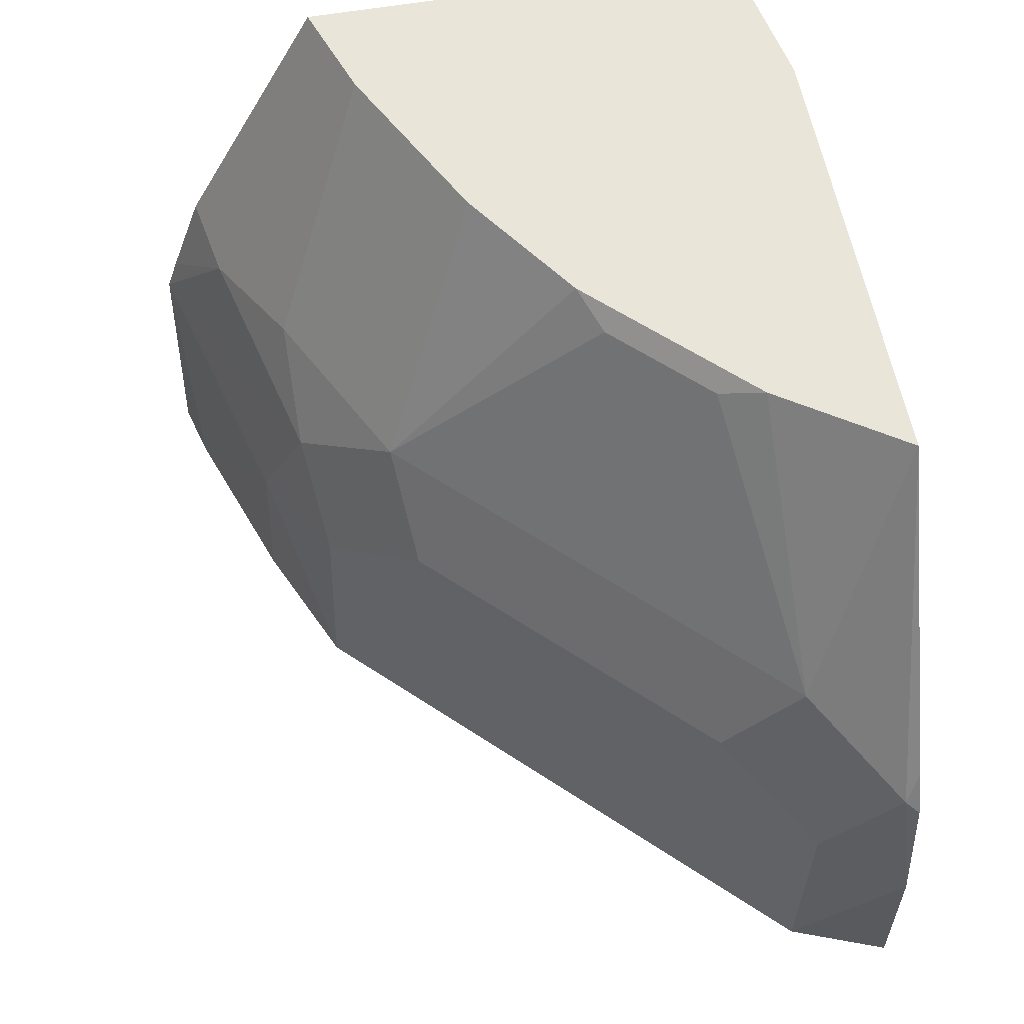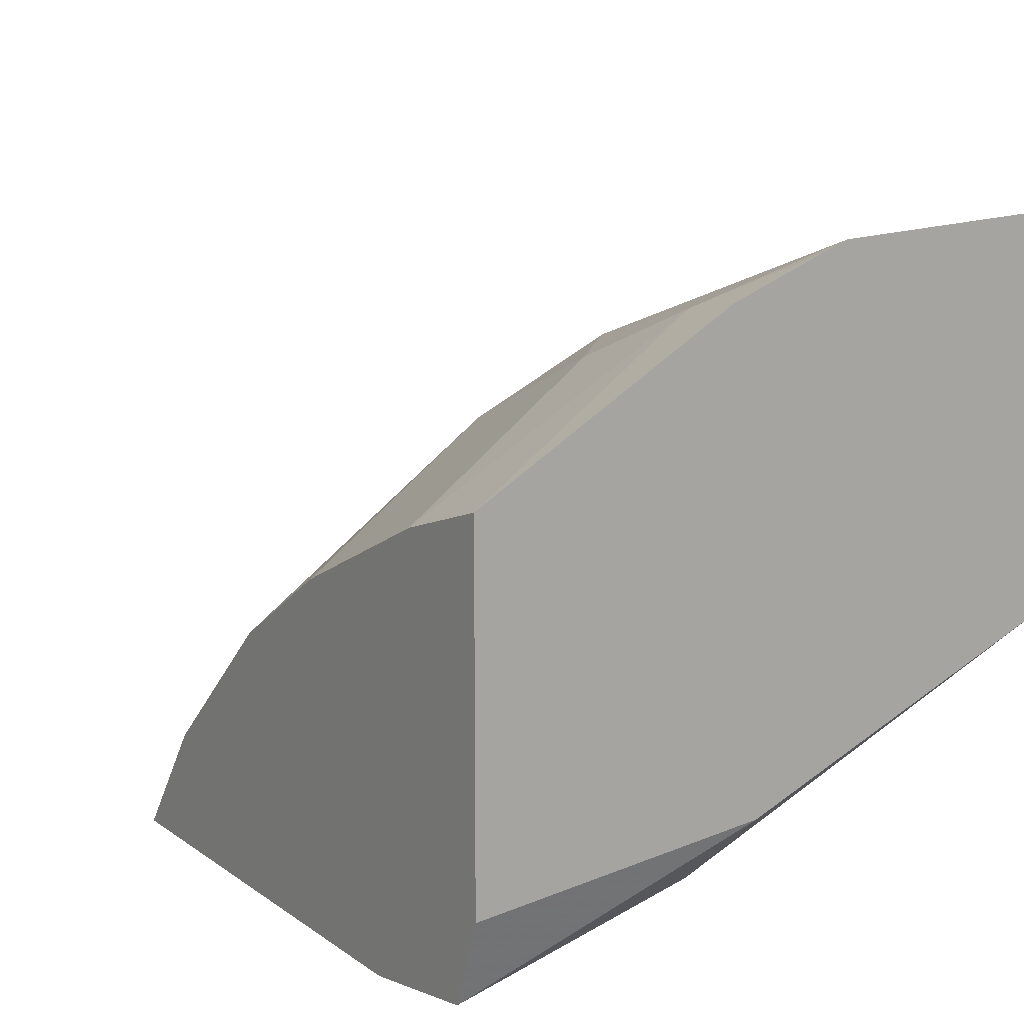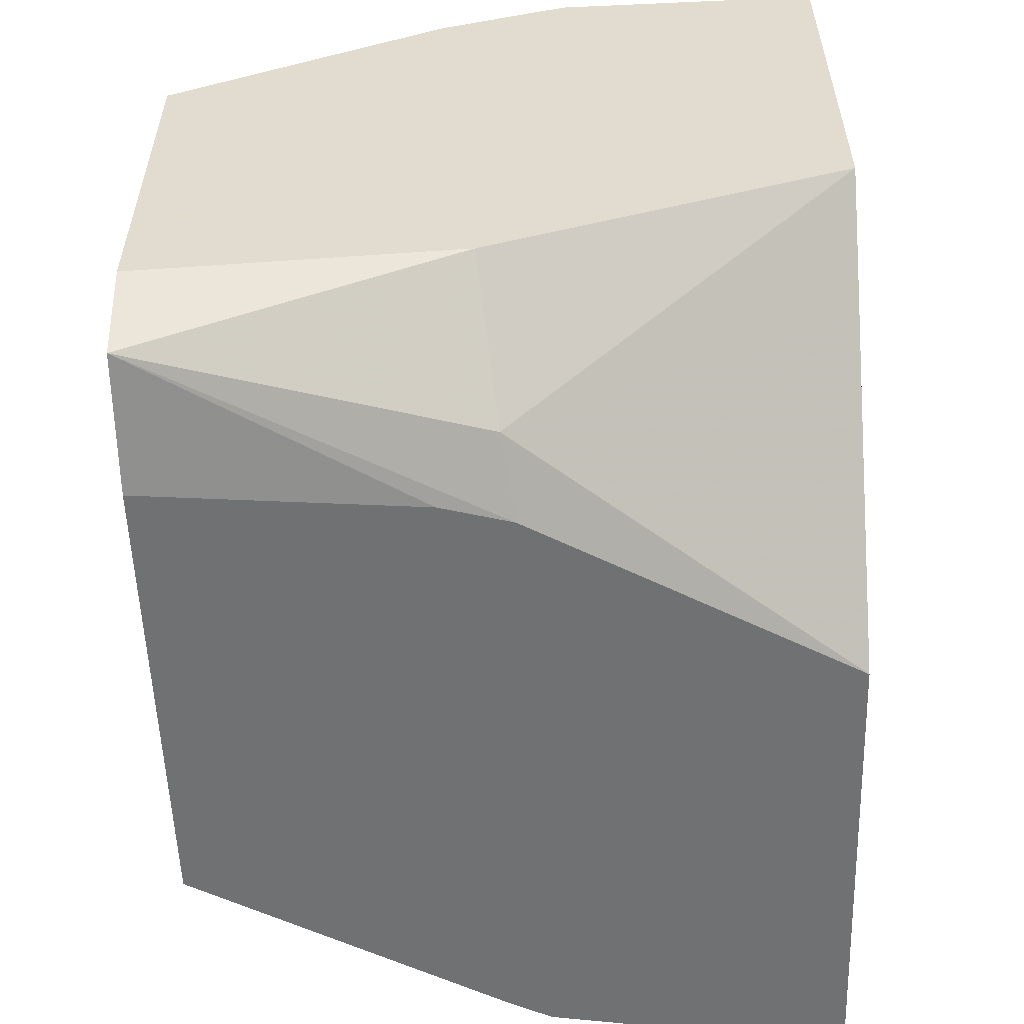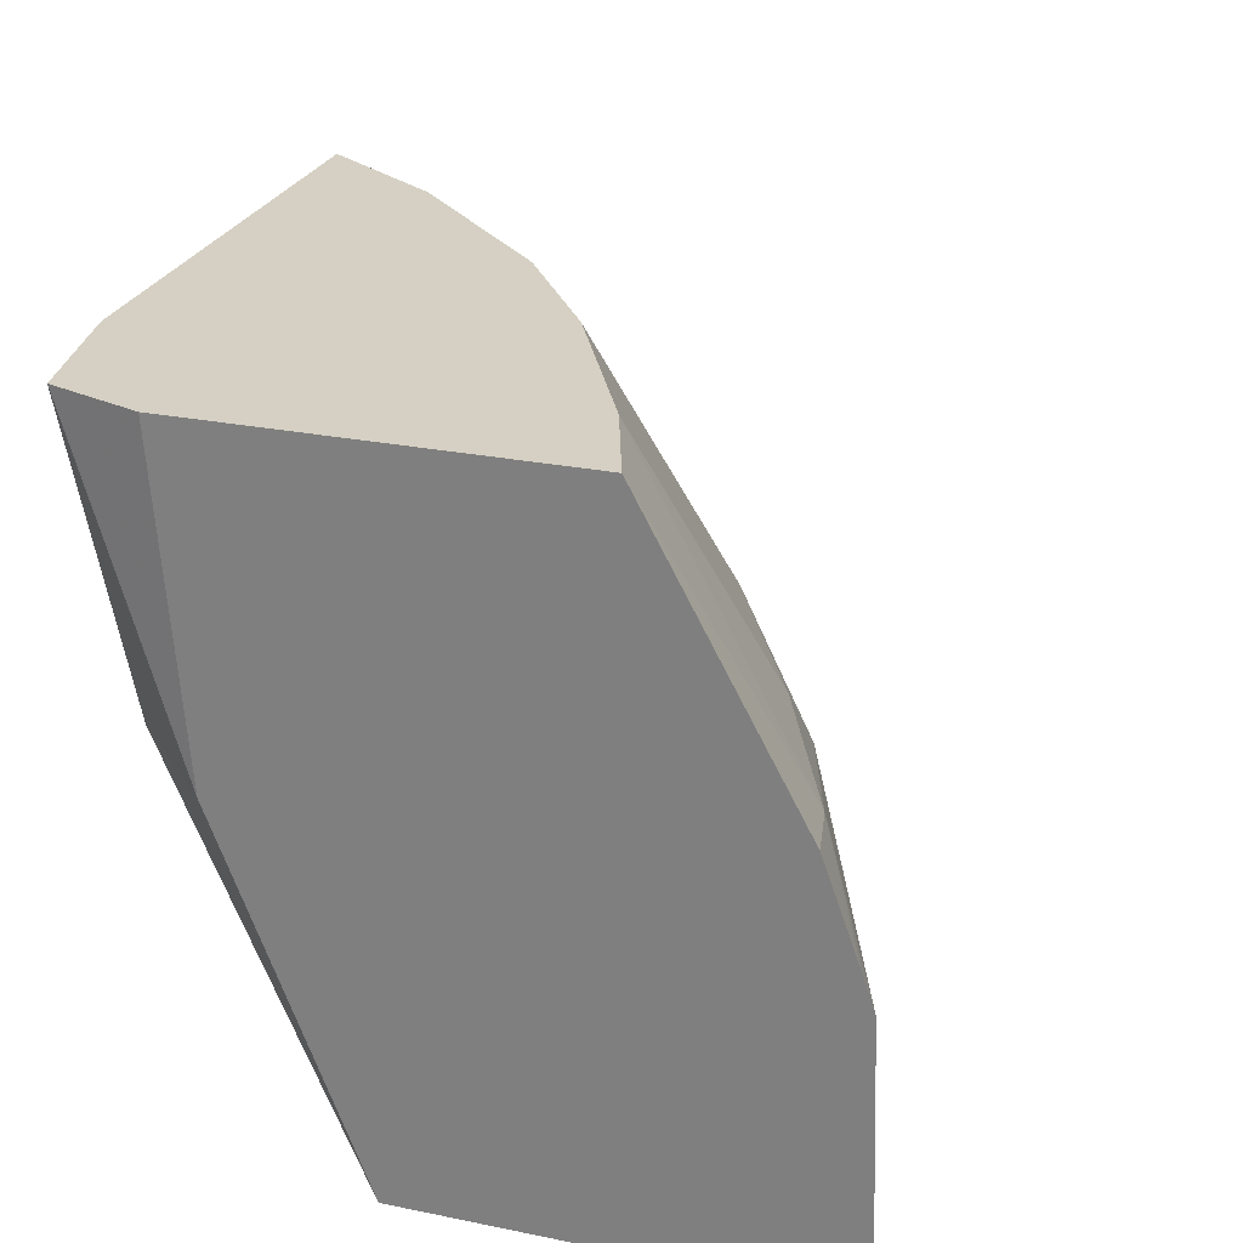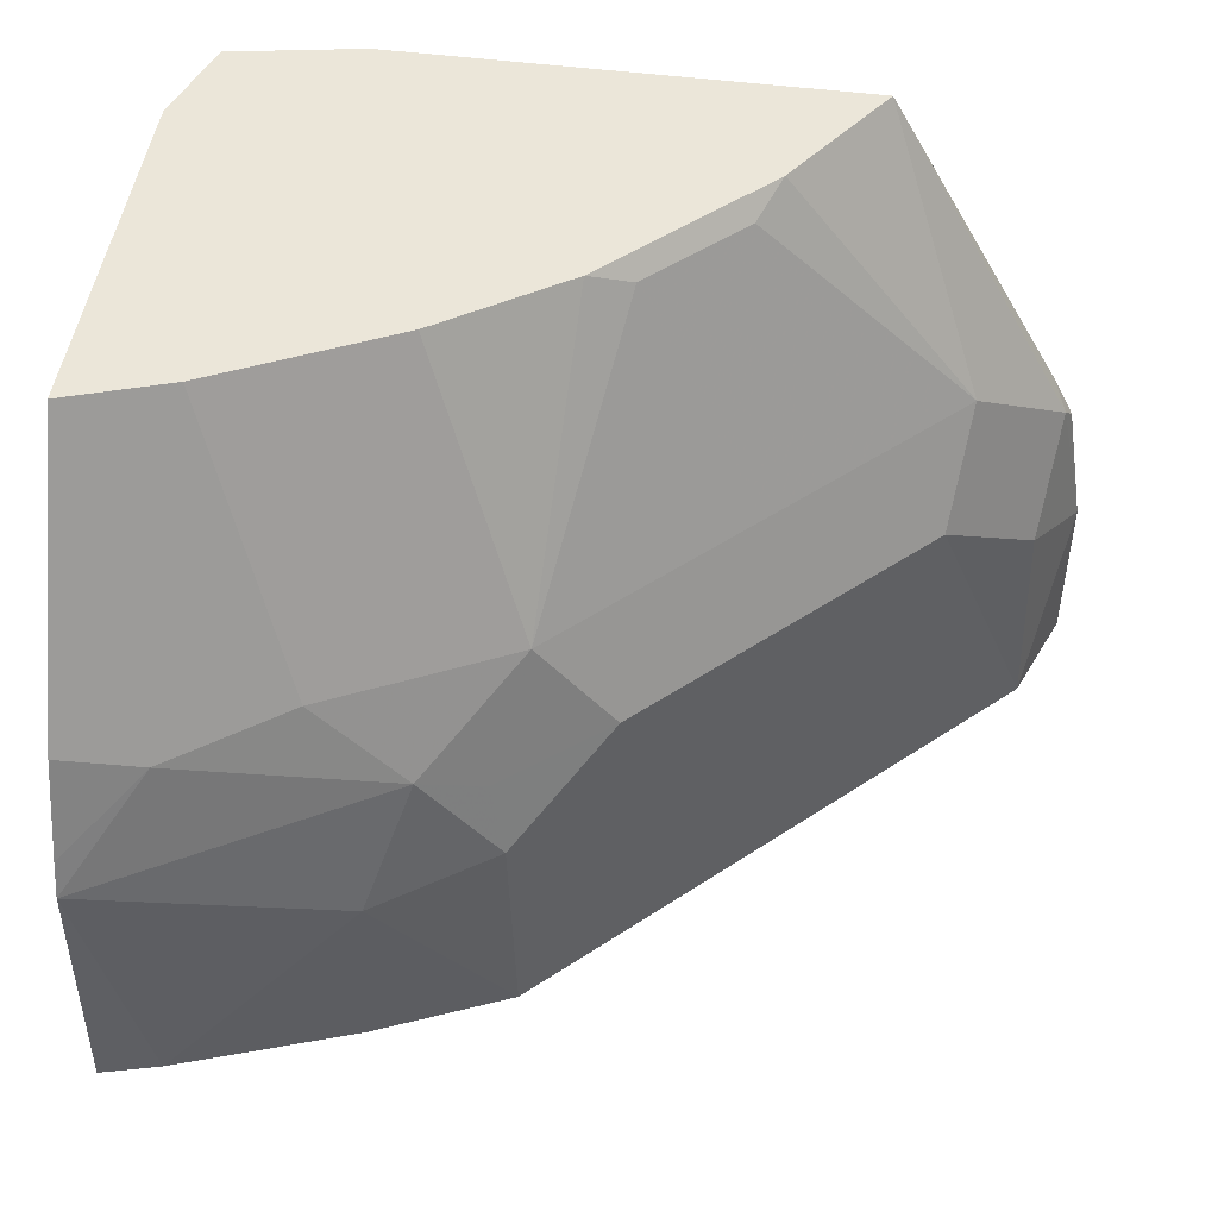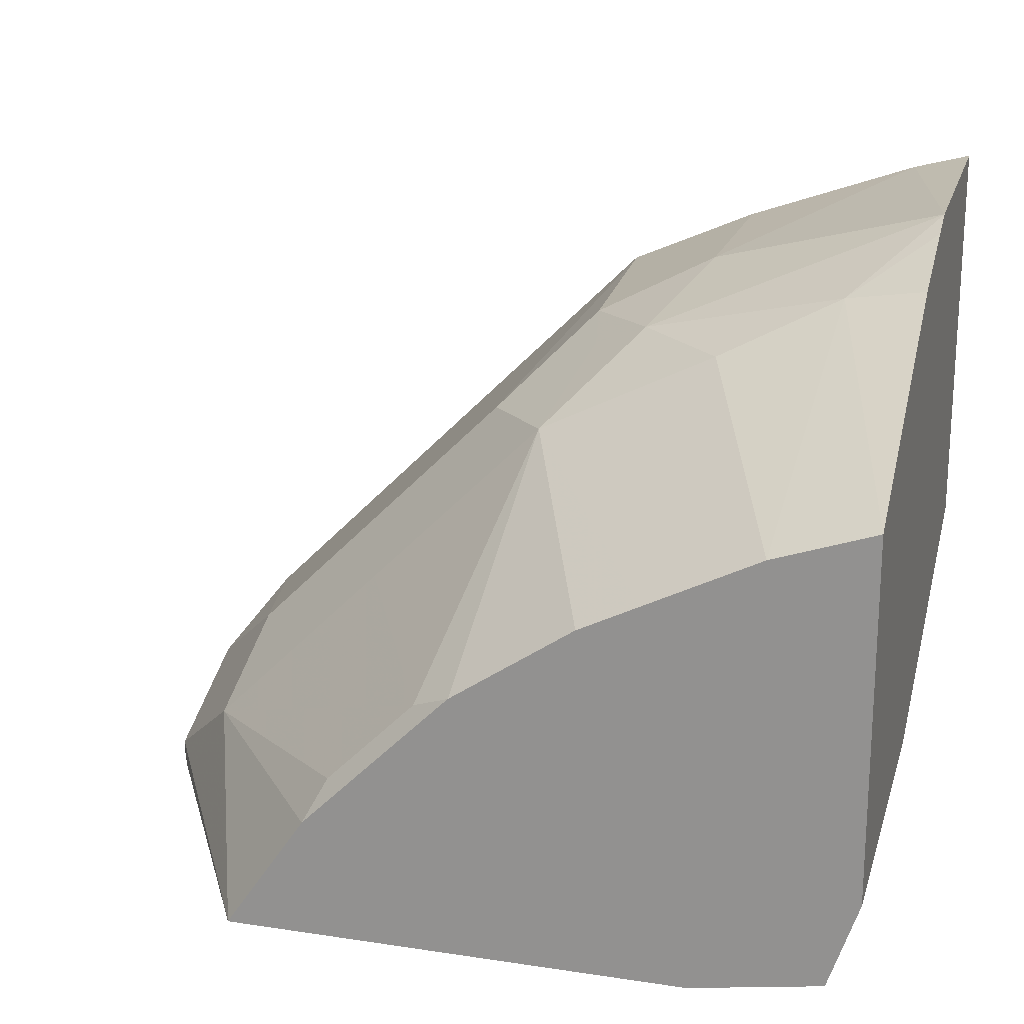
<metadata>
{"format":"obj","ext":"obj","renderer":"f3d","projection":"perspective","resolution":1024,"background":"white","views":[{"elev":57.8,"azim":79.7,"up":"+Y"},{"elev":14.3,"azim":-124.7,"up":"+Z"},{"elev":-55.2,"azim":-88.1,"up":"+Z"},{"elev":26.2,"azim":-72.2,"up":"+Y"},{"elev":48.5,"azim":8.3,"up":"+Y"},{"elev":19.9,"azim":-164.4,"up":"+Z"}]}
</metadata>
<code>
v 0.2824 0.6145 0.3329
v 0.2922 0.4918 0.3329
v 0.2237 0.6145 0.3434
v 0.4918 0.6145 0.3329
v 0.3006 0.4603 0.3329
v 0.2102 0.4736 0.3938
v 0.2102 0.6145 0.3833
v 0.2661 0.4656 0.3459
v 0.4548 0.6145 0.3875
v 0.5388 0.4989 0.3792
v 0.5787 0.459 0.3393
v 0.5723 0.4718 0.3329
v 0.3824 0.3162 0.3329
v 0.2102 0.3162 0.4541
v 0.2102 0.6145 0.5464
v 0.2595 0.3162 0.4191
v 0.4457 0.6053 0.4058
v 0.4274 0.6145 0.4149
v 0.5321 0.4523 0.4124
v 0.459 0.4989 0.459
v 0.5721 0.4124 0.3725
v 0.5919 0.3924 0.3329
v 0.5819 0.4526 0.3329
v 0.5787 0.459 0.3329
v 0.5919 0.3162 0.3329
v 0.2102 0.3162 0.6371
v 0.2102 0.4928 0.6125
v 0.2462 0.4856 0.6053
v 0.2553 0.6145 0.5309
v 0.4058 0.6053 0.4457
v 0.3875 0.6145 0.4549
v 0.5753 0.3162 0.3758
v 0.4922 0.4523 0.4523
v 0.3792 0.4989 0.5388
v 0.2364 0.3162 0.6301
v 0.2102 0.4337 0.6333
v 0.2102 0.4497 0.6279
v 0.2994 0.4989 0.5787
v 0.3393 0.459 0.5787
v 0.306 0.6145 0.5055
v 0.3326 0.6145 0.4922
v 0.4955 0.3162 0.4556
v 0.4124 0.4523 0.5321
v 0.3758 0.3162 0.5753
v 0.3659 0.4457 0.5654
v 0.3162 0.3162 0.6017
v 0.3193 0.3991 0.5986
v 0.3725 0.4124 0.572
f 26 35 36
f 19 33 42
f 19 42 32
f 20 30 34
f 21 32 22
f 20 43 33
f 22 32 25
f 19 32 21
f 20 34 43
f 17 31 30
f 13 46 35
f 15 28 29
f 15 27 28
f 13 14 16
f 13 26 14
f 13 35 26
f 13 44 46
f 13 42 44
f 13 32 42
f 27 37 28
f 17 18 31
f 28 38 29
f 39 47 48
f 28 36 39
f 13 25 32
f 44 47 46
f 44 48 47
f 43 48 44
f 43 45 48
f 39 48 45
f 36 47 39
f 35 47 36
f 35 46 47
f 28 37 36
f 34 45 43
f 34 38 39
f 34 40 38
f 34 41 40
f 33 44 42
f 33 43 44
f 31 41 34
f 30 31 34
f 29 38 40
f 28 39 38
f 34 39 45
f 11 19 21
f 10 30 20
f 11 23 24
f 3 6 7
f 2 5 3
f 1 5 2
f 1 13 5
f 1 25 13
f 1 22 25
f 1 23 22
f 1 24 23
f 1 12 24
f 1 9 4
f 1 18 9
f 1 31 18
f 1 41 31
f 1 40 41
f 1 29 40
f 1 15 29
f 1 7 15
f 1 3 7
f 1 2 3
f 3 5 8
f 3 8 6
f 1 4 12
f 4 10 11
f 4 9 10
f 11 22 23
f 11 21 22
f 10 33 19
f 10 20 33
f 11 24 12
f 10 19 11
f 9 18 17
f 9 17 10
f 8 13 16
f 10 17 30
f 8 16 14
f 6 8 14
f 6 15 7
f 6 27 15
f 6 37 27
f 6 36 37
f 6 26 36
f 6 14 26
f 5 13 8
f 4 11 12

</code>
